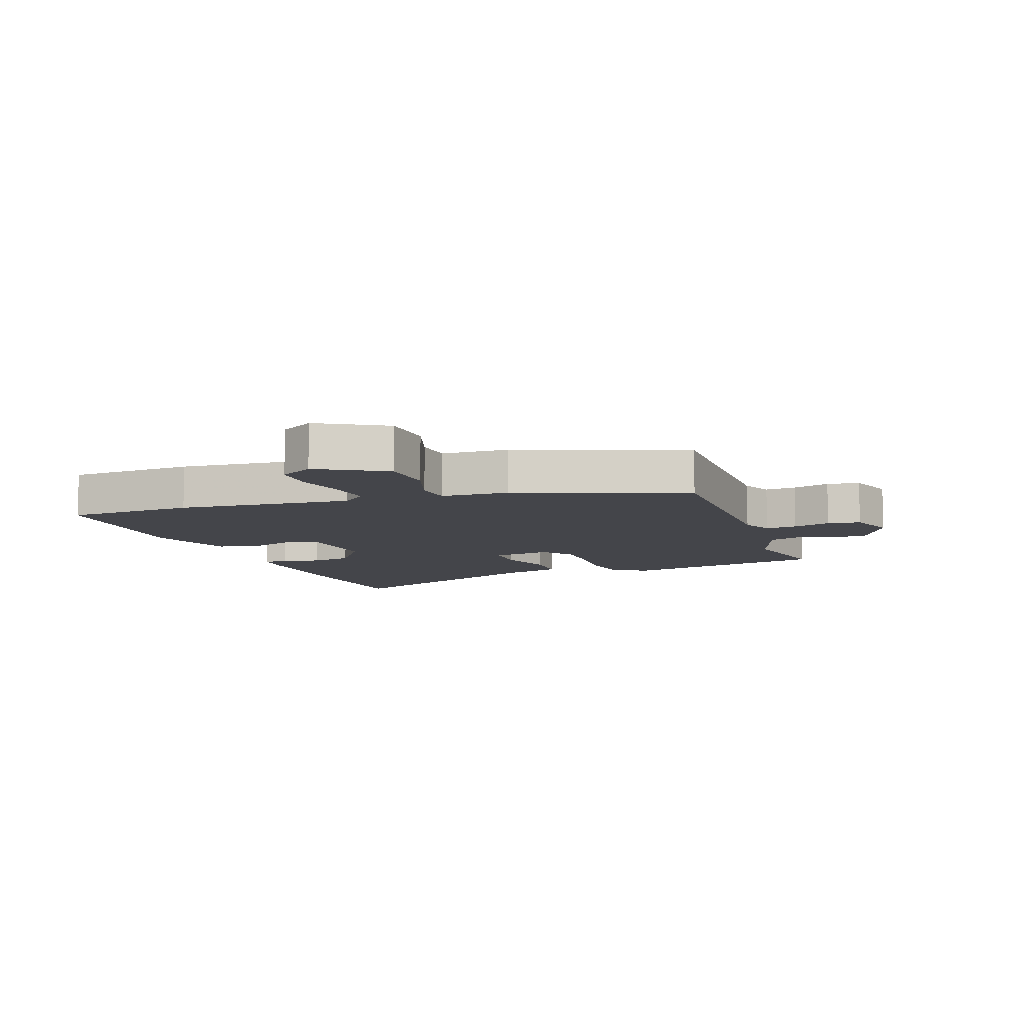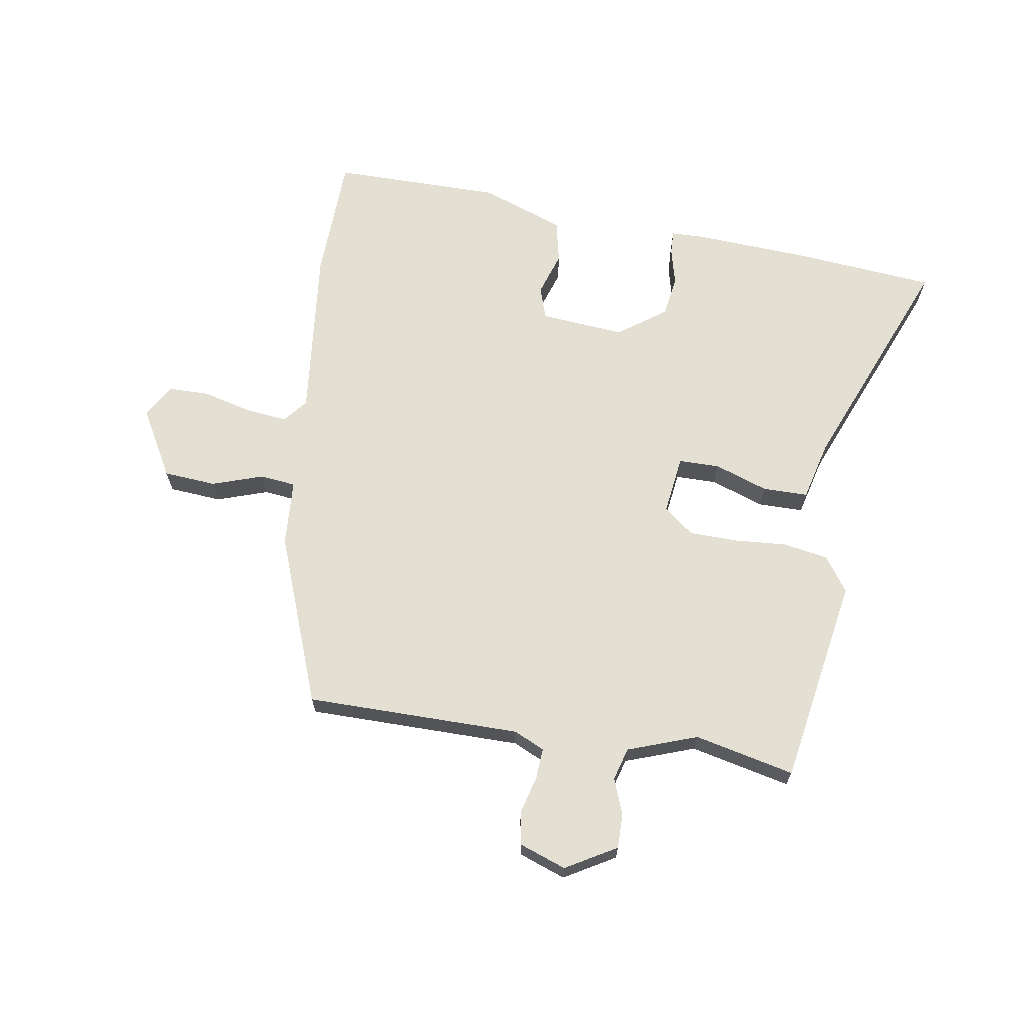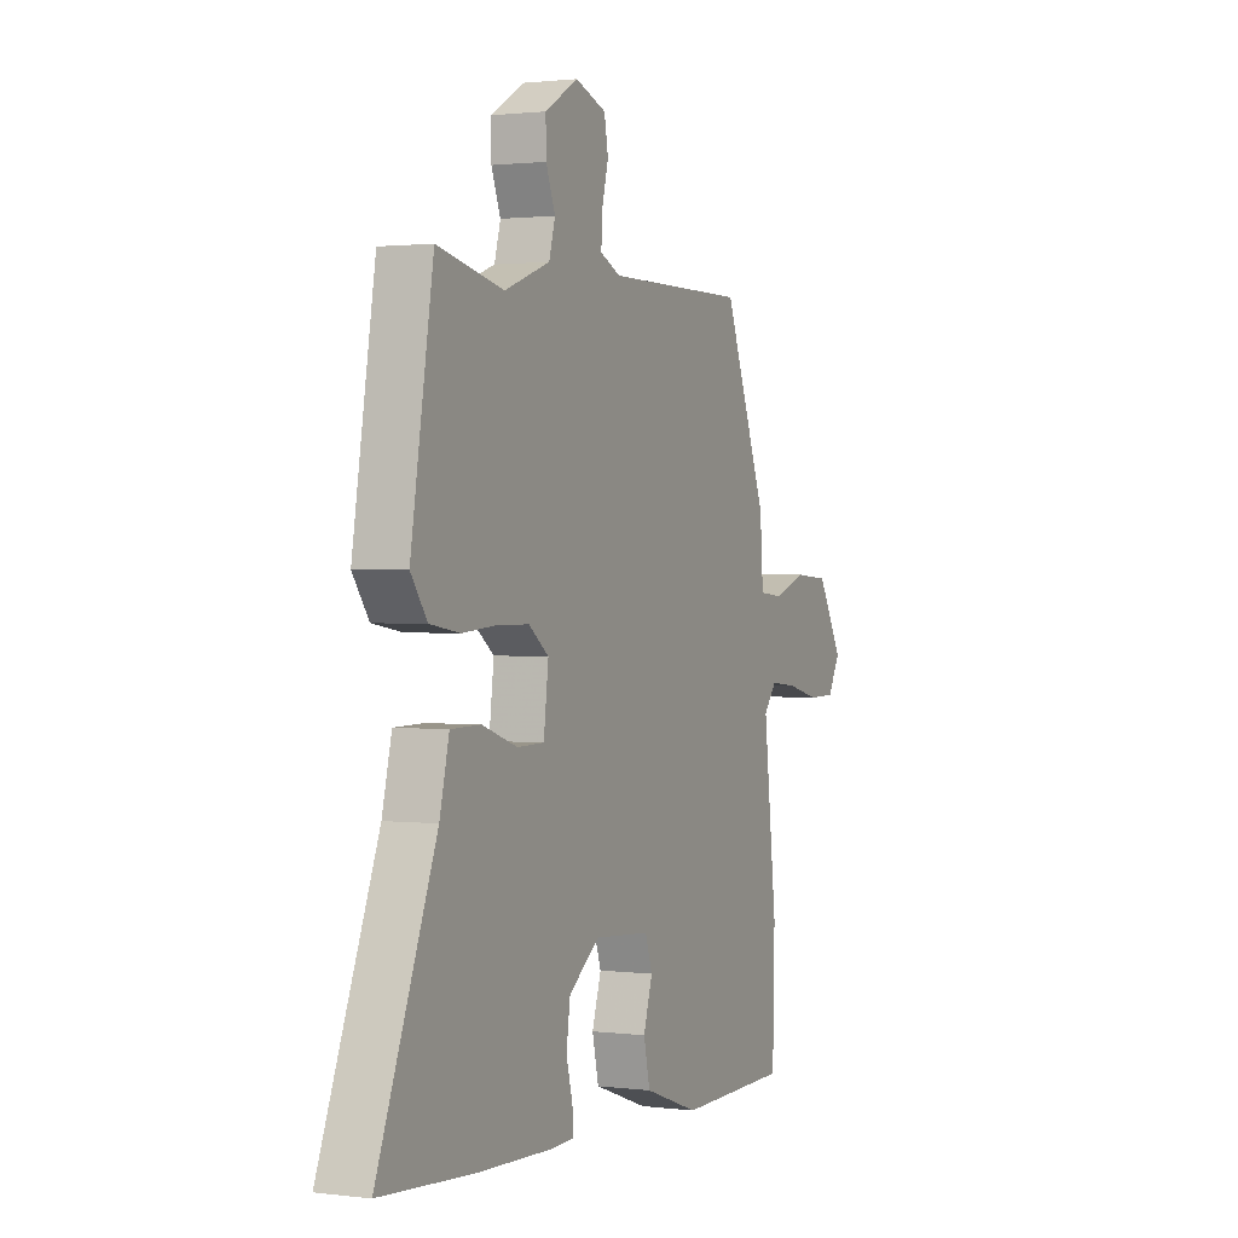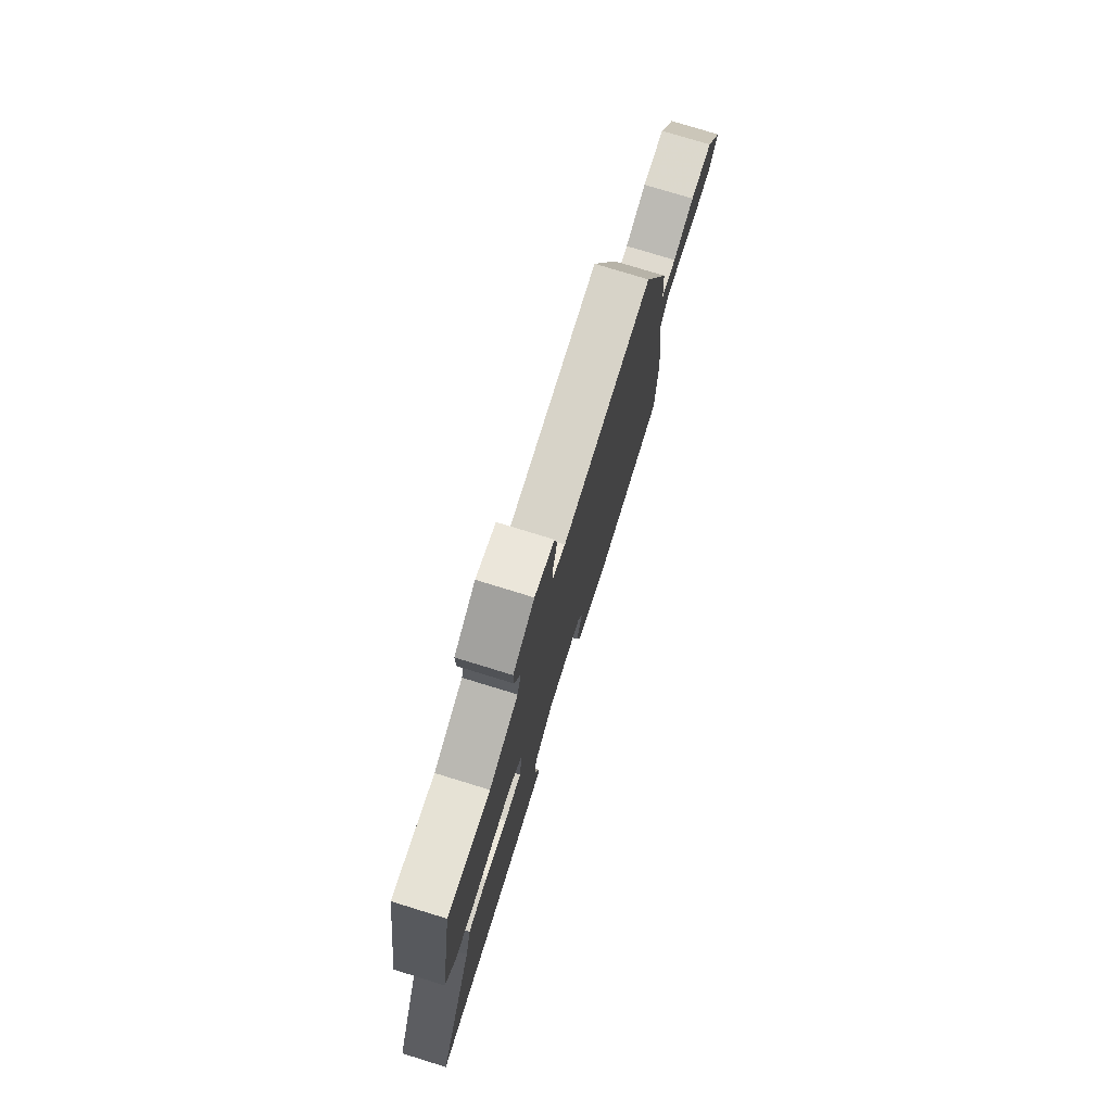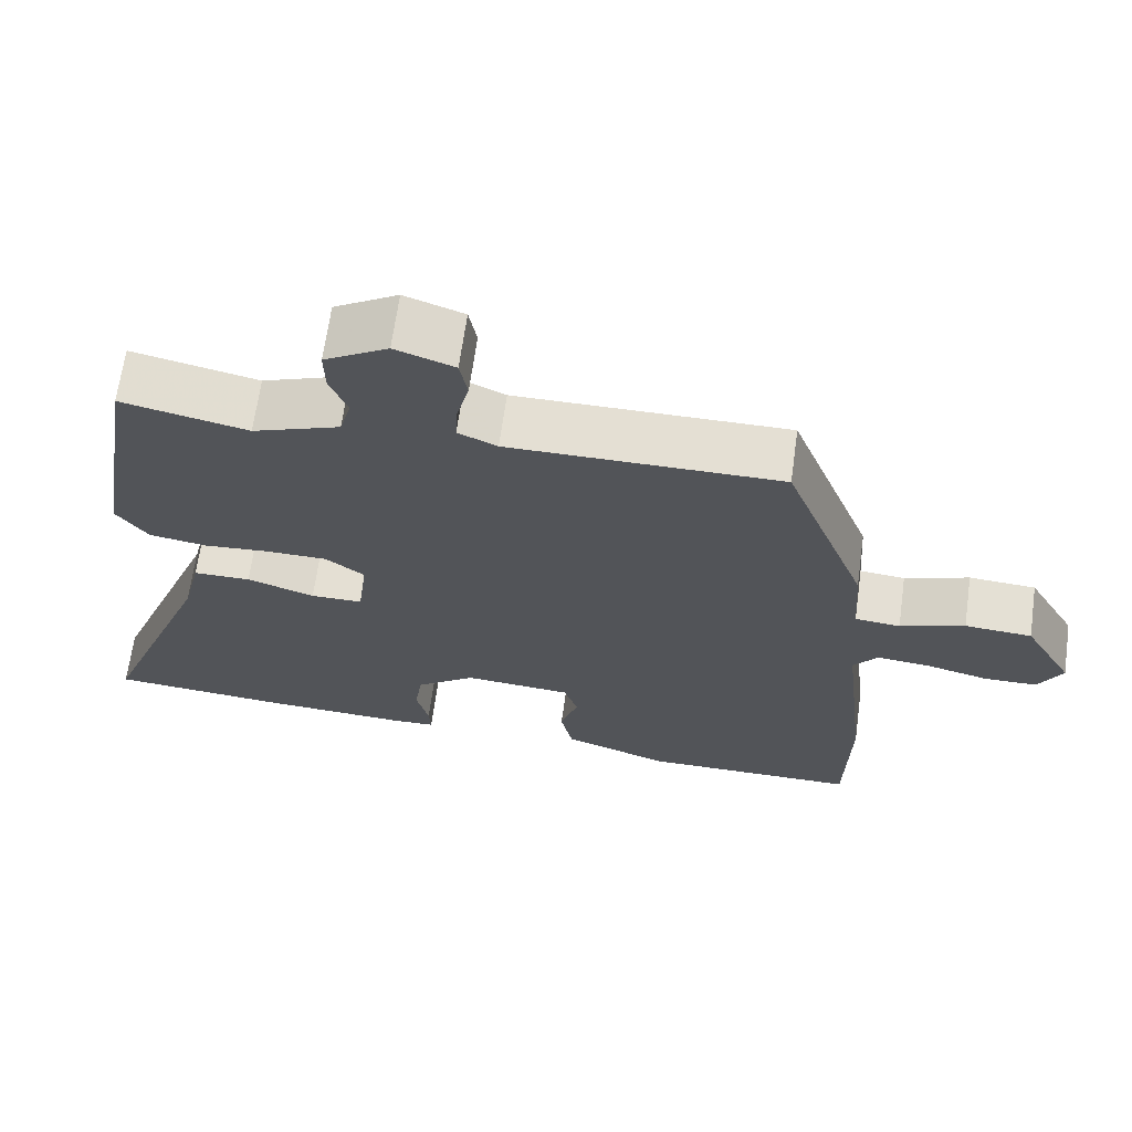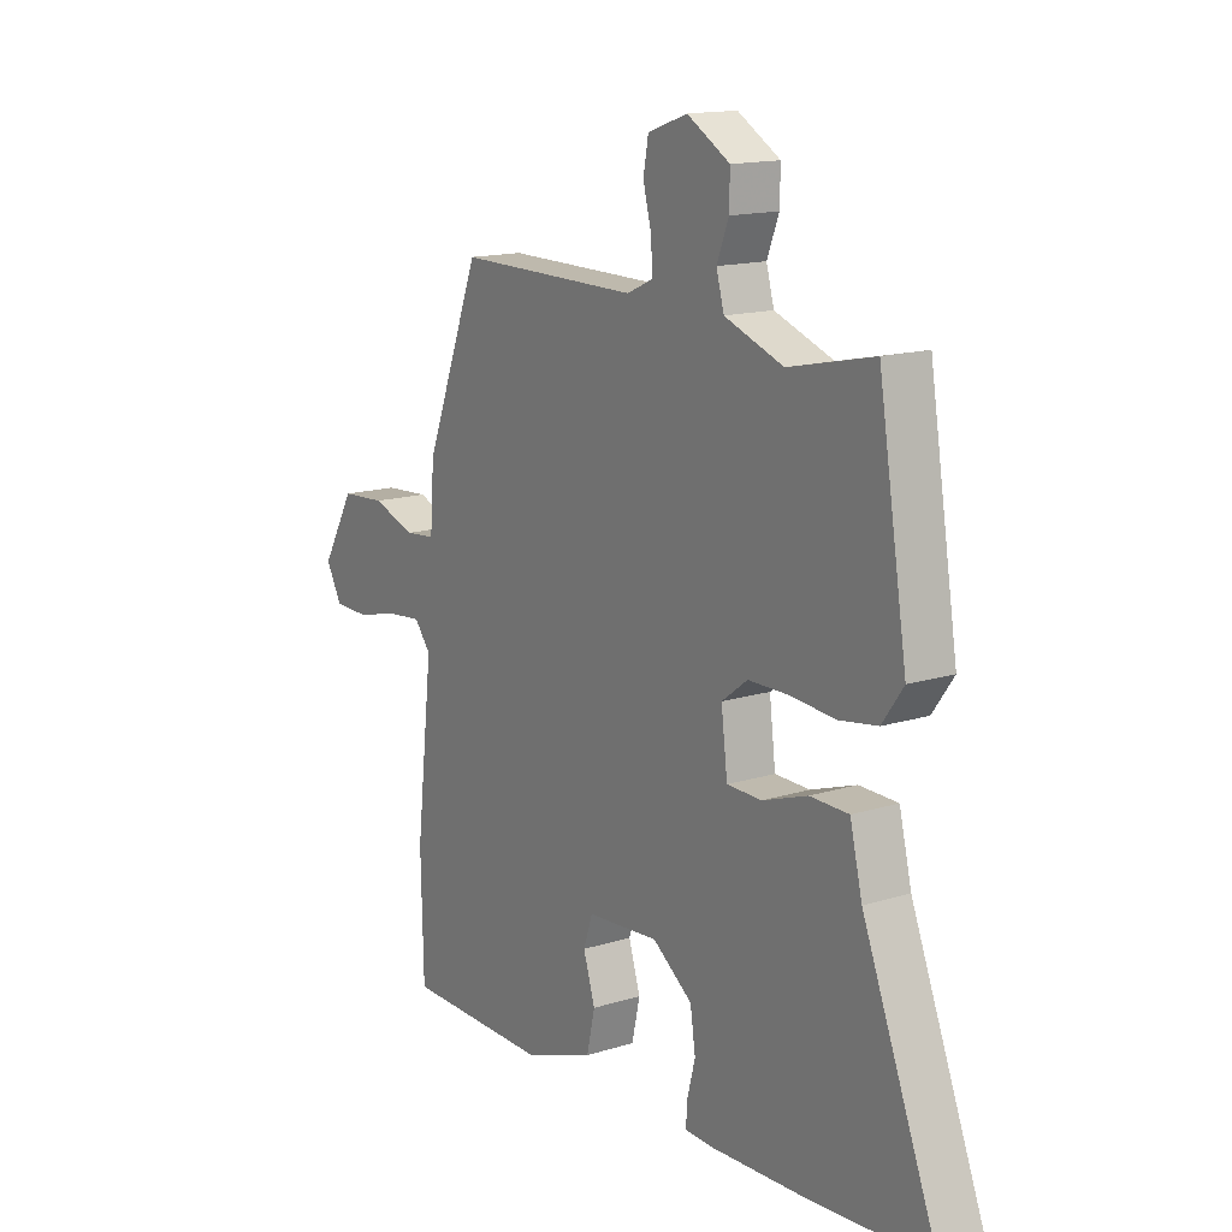
<metadata>
{"format":"obj","ext":"obj","renderer":"f3d","projection":"perspective","resolution":1024,"background":"white","views":[{"elev":-9.2,"azim":-69.3,"up":"+Y"},{"elev":66.9,"azim":9.7,"up":"+Y"},{"elev":1.3,"azim":114.4,"up":"+Z"},{"elev":76.7,"azim":107.1,"up":"+Z"},{"elev":66.4,"azim":-172.1,"up":"+Z"},{"elev":14.9,"azim":56.2,"up":"+Z"}]}
</metadata>
<code>
v -0.499 0.07 -0.544
v -0.504 0.07 -0.335
v -0.471 0.07 -0.049
v -0.503 0.07 -0.009
v -0.572 0.07 -0.016
v -0.653 0.07 -0.036
v -0.722 0.07 -0.035
v -0.753 0.07 0.021
v -0.689 0.07 0.132
v -0.602 0.07 0.138
v -0.518 0.07 0.109
v -0.459 0.07 0.115
v -0.451 0.07 0.225
v -0.343 0.07 0.504
v 0.011 0.07 0.502
v 0.062 0.07 0.525
v 0.059 0.07 0.577
v 0.043 0.07 0.639
v 0.053 0.07 0.693
v 0.13 0.07 0.72
v 0.213 0.07 0.671
v 0.212 0.07 0.614
v 0.189 0.07 0.555
v 0.204 0.07 0.501
v 0.318 0.07 0.459
v 0.483 0.07 0.495
v 0.539 0.07 0.151
v 0.498 0.07 0.094
v 0.423 0.07 0.082
v 0.336 0.07 0.089
v 0.257 0.07 0.088
v 0.207 0.07 0.05
v 0.219 0.07 -0.048
v 0.287 0.07 -0.049
v 0.375 0.07 -0.019
v 0.45 0.07 -0.02
v 0.474 0.07 -0.119
v 0.621 0.07 -0.49
v 0.388 0.07 -0.509
v 0.196 0.07 -0.518
v 0.141 0.07 -0.516
v 0.143 0.07 -0.476
v 0.159 0.07 -0.414
v 0.149 0.07 -0.346
v 0.071 0.07 -0.289
v -0.069 0.07 -0.3
v -0.087 0.07 -0.353
v -0.064 0.07 -0.426
v -0.08 0.07 -0.497
v -0.218 0.07 -0.546
v -0.499 0 -0.544
v -0.504 0 -0.335
v -0.471 0 -0.049
v -0.503 0 -0.009
v -0.572 0 -0.016
v -0.653 0 -0.036
v -0.722 0 -0.035
v -0.753 0 0.021
v -0.689 0 0.132
v -0.602 0 0.138
v -0.518 0 0.109
v -0.459 0 0.115
v -0.451 0 0.225
v -0.343 0 0.504
v 0.011 0 0.502
v 0.062 0 0.525
v 0.059 0 0.577
v 0.043 0 0.639
v 0.053 0 0.693
v 0.13 0 0.72
v 0.213 0 0.671
v 0.212 0 0.614
v 0.189 0 0.555
v 0.204 0 0.501
v 0.318 0 0.459
v 0.483 0 0.495
v 0.539 0 0.151
v 0.498 0 0.094
v 0.423 0 0.082
v 0.336 0 0.089
v 0.257 0 0.088
v 0.207 0 0.05
v 0.219 0 -0.048
v 0.287 0 -0.049
v 0.375 0 -0.019
v 0.45 0 -0.02
v 0.474 0 -0.119
v 0.621 0 -0.49
v 0.388 0 -0.509
v 0.196 0 -0.518
v 0.141 0 -0.516
v 0.143 0 -0.476
v 0.159 0 -0.414
v 0.149 0 -0.346
v 0.071 0 -0.289
v -0.069 0 -0.3
v -0.087 0 -0.353
v -0.064 0 -0.426
v -0.08 0 -0.497
v -0.218 0 -0.546
f 47 48 49 50
f 46 47 50 1
f 40 41 42 43
f 40 43 44
f 37 38 39 40
f 37 40 44
f 34 35 36 37
f 33 34 37 44
f 32 33 44 45
f 27 28 29 30
f 25 26 27 30
f 24 25 30 31
f 23 24 31 32
f 21 22 23
f 20 21 23
f 17 18 19 20
f 16 17 20 23
f 15 16 23 32
f 12 13 14 15
f 8 9 10 11
f 8 11 12
f 5 6 7 8
f 4 5 8 12
f 3 4 12 15
f 46 1 2 3
f 32 45 46
f 3 15 32 46
f 100 99 98 97
f 51 100 97 96
f 93 92 91 90
f 94 93 90
f 90 89 88 87
f 94 90 87
f 87 86 85 84
f 94 87 84 83
f 95 94 83 82
f 80 79 78 77
f 80 77 76 75
f 81 80 75 74
f 82 81 74 73
f 73 72 71
f 73 71 70
f 70 69 68 67
f 73 70 67 66
f 82 73 66 65
f 65 64 63 62
f 61 60 59 58
f 62 61 58
f 58 57 56 55
f 62 58 55 54
f 65 62 54 53
f 53 52 51 96
f 96 95 82
f 96 82 65 53
f 1 51 52 2
f 2 52 53 3
f 3 53 54 4
f 4 54 55 5
f 5 55 56 6
f 6 56 57 7
f 7 57 58 8
f 8 58 59 9
f 9 59 60 10
f 10 60 61 11
f 11 61 62 12
f 12 62 63 13
f 13 63 64 14
f 14 64 65 15
f 15 65 66 16
f 16 66 67 17
f 17 67 68 18
f 18 68 69 19
f 19 69 70 20
f 20 70 71 21
f 21 71 72 22
f 22 72 73 23
f 23 73 74 24
f 24 74 75 25
f 25 75 76 26
f 26 76 77 27
f 27 77 78 28
f 28 78 79 29
f 29 79 80 30
f 30 80 81 31
f 31 81 82 32
f 32 82 83 33
f 33 83 84 34
f 34 84 85 35
f 35 85 86 36
f 36 86 87 37
f 37 87 88 38
f 38 88 89 39
f 39 89 90 40
f 40 90 91 41
f 41 91 92 42
f 42 92 93 43
f 43 93 94 44
f 44 94 95 45
f 45 95 96 46
f 46 96 97 47
f 47 97 98 48
f 48 98 99 49
f 49 99 100 50
f 50 100 51 1

</code>
